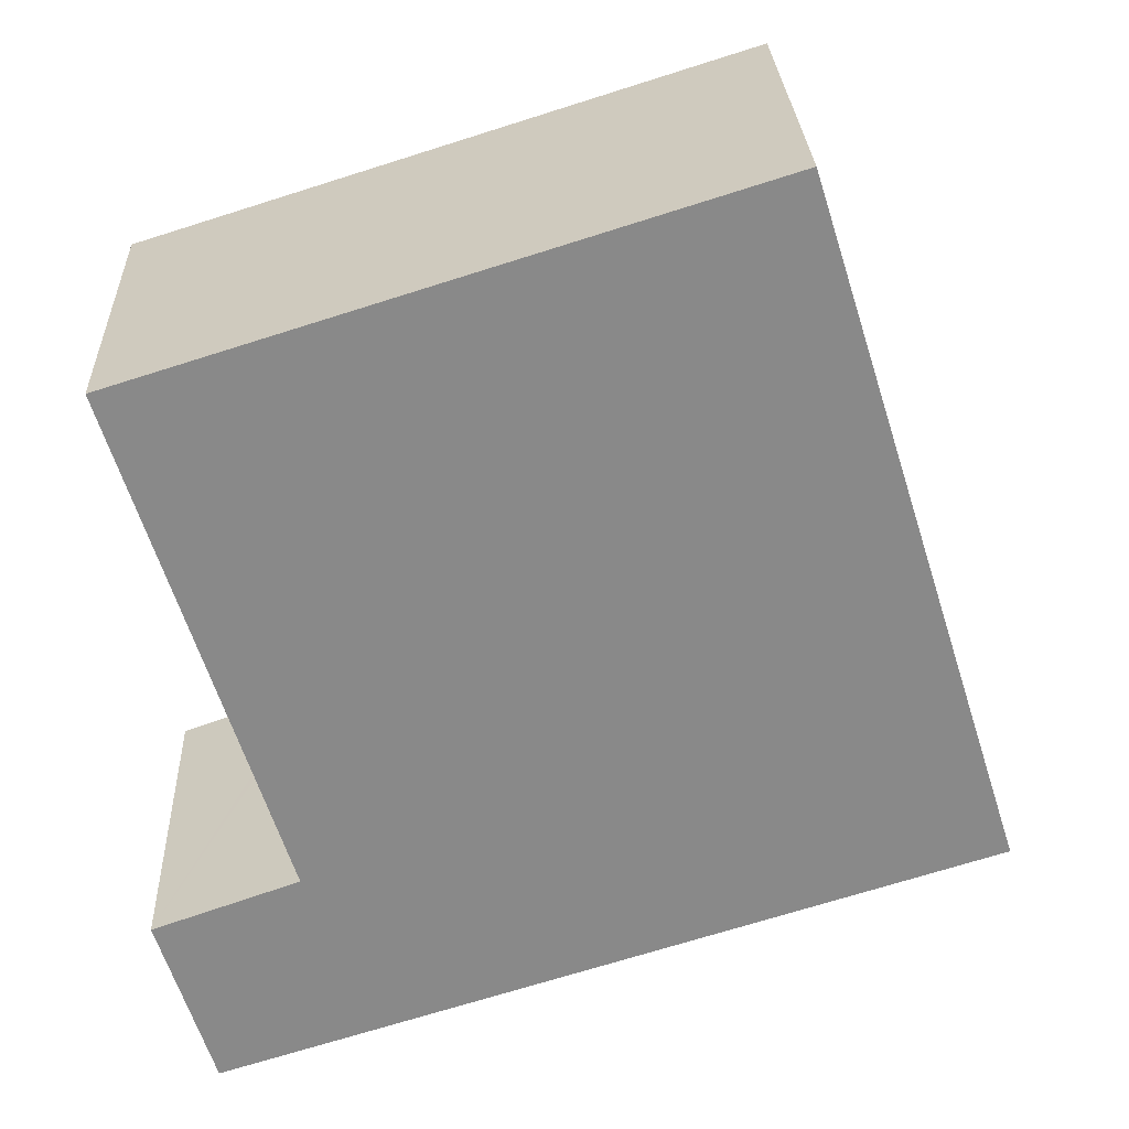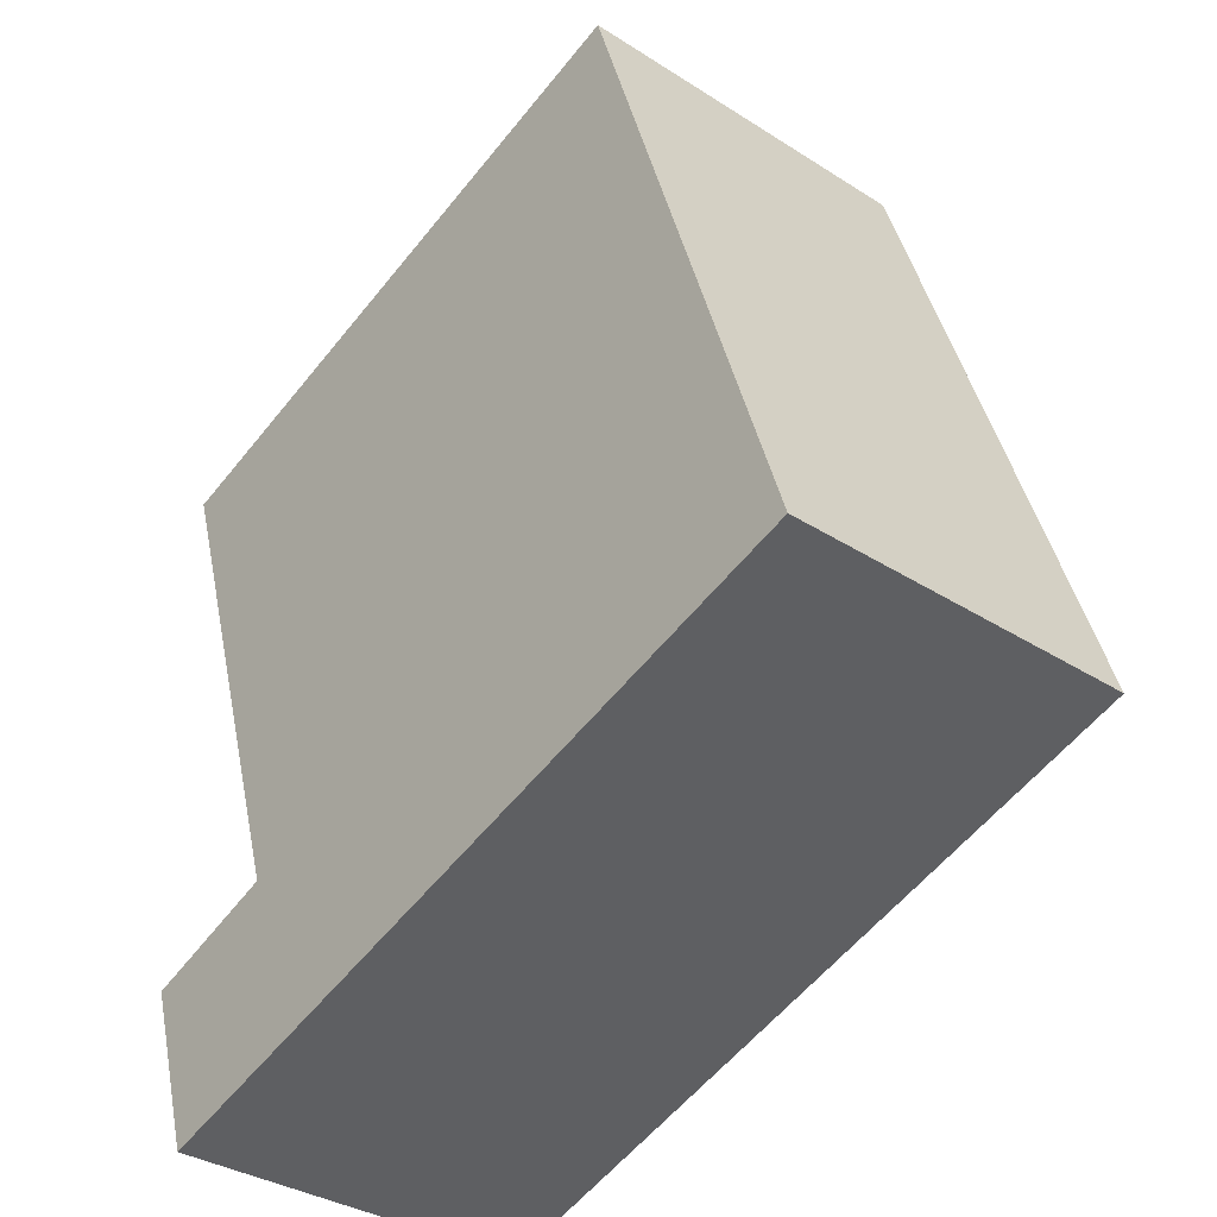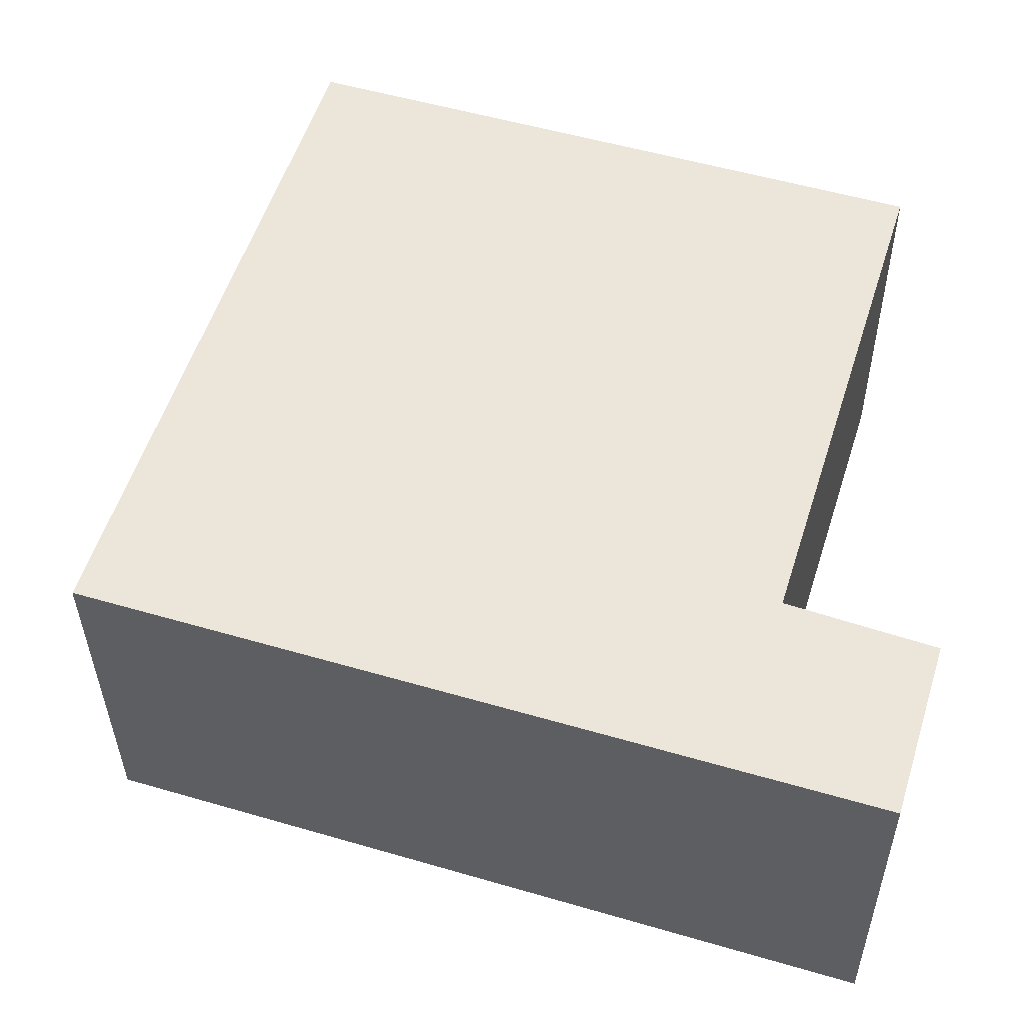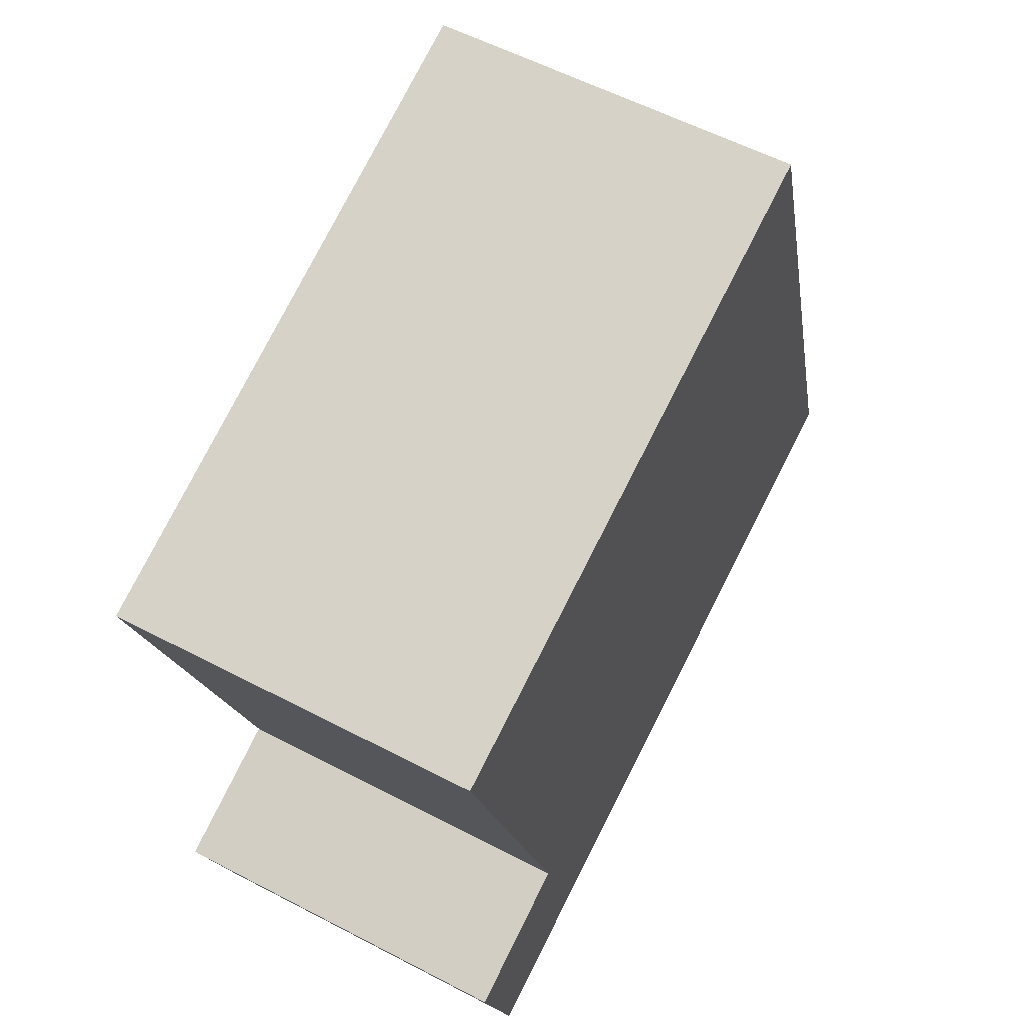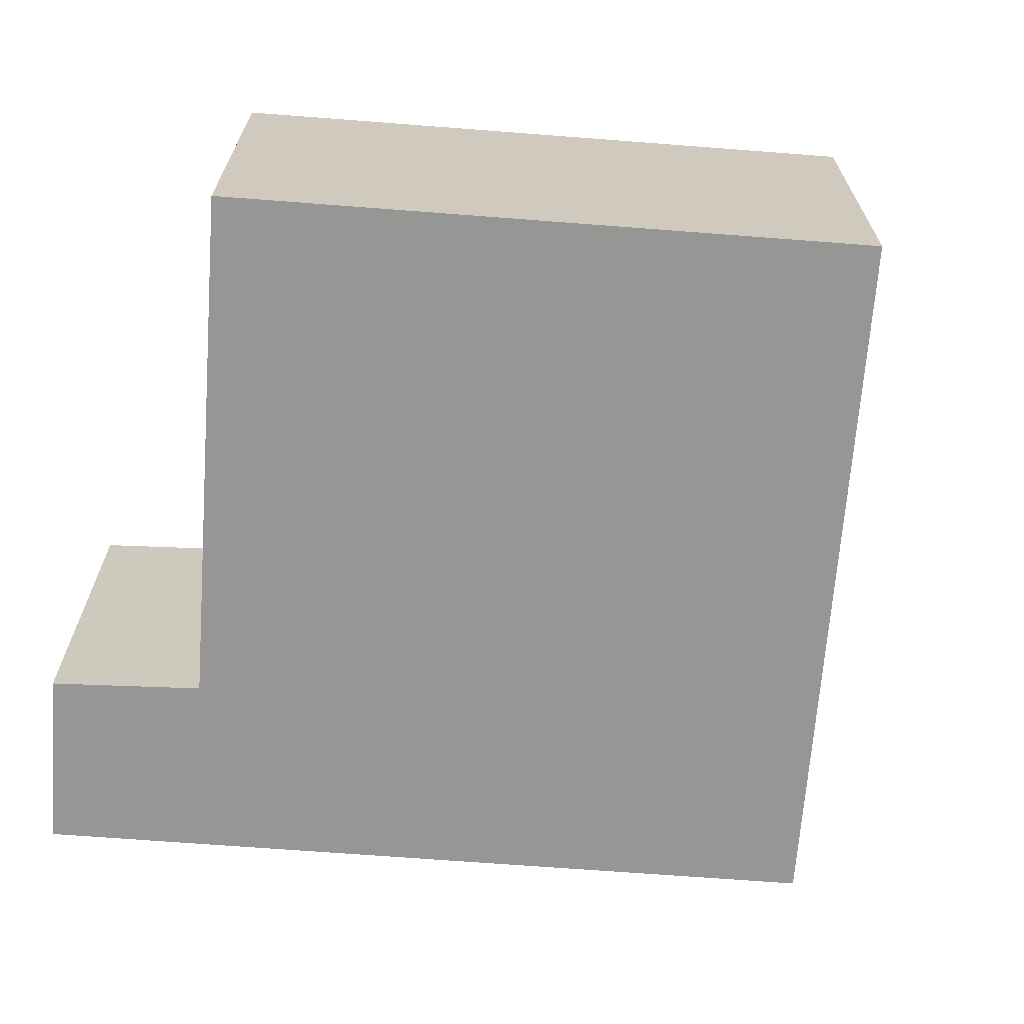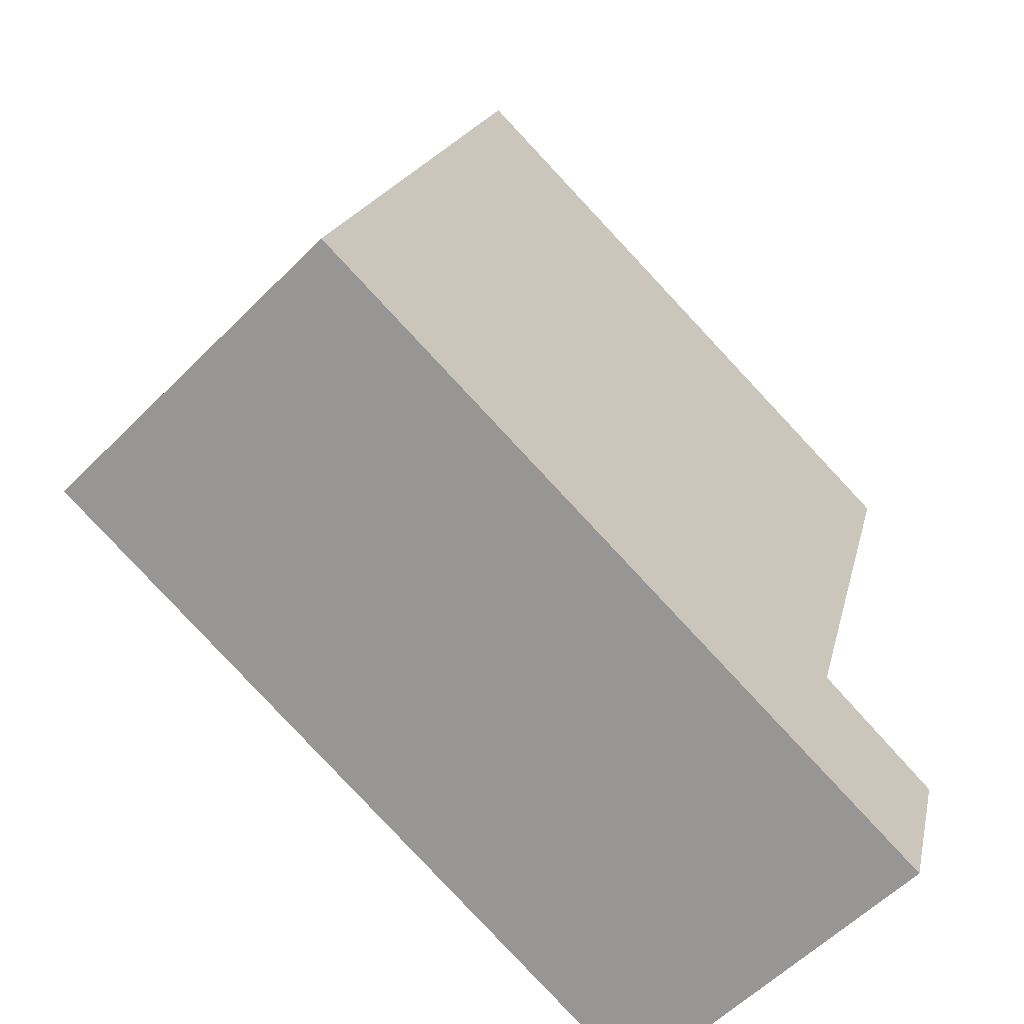
<metadata>
{"format":"obj","ext":"obj","renderer":"f3d","projection":"perspective","resolution":1024,"background":"white","views":[{"elev":27.2,"azim":-2.4,"up":"+Z"},{"elev":-35.0,"azim":49.6,"up":"+Z"},{"elev":-35.2,"azim":-179.5,"up":"+Z"},{"elev":57.9,"azim":-61.6,"up":"+Z"},{"elev":-67.7,"azim":-21.8,"up":"+Y"},{"elev":-58.5,"azim":135.8,"up":"+Z"}]}
</metadata>
<code>
v  5.628 3.35 1.762
v  1.451 3.35 -4.587
v  0 3.35 2.051e-16
v  0.632 3.35 -6.626
v  1.869 3.35 -6.239
v  7.527 3.35 -4.242
v  7.592 3.35 -4.447
v  1.357 3.35 -4.621
v  0.139 3.35 -5.054
v  0.632 4.057e-16 -6.626
v  0.139 3.095e-16 -5.054
v  1.451 2.809e-16 -4.587
v  0 0 0
v  1.357 2.83e-16 -4.621
v  5.628 -1.079e-16 1.762
v  7.527 2.597e-16 -4.242
v  7.592 2.723e-16 -4.447
v  1.869 3.82e-16 -6.239
g defaultobject
f 1 2 3
f 2 1 4
f 4 1 5
f 5 1 6
f 5 6 7
f 8 4 9
f 4 8 2
f 10 9 4
f 9 10 11
f 12 3 2
f 3 12 13
f 11 8 9
f 8 11 2
f 2 11 12
f 12 11 14
f 13 1 3
f 1 13 15
f 15 6 1
f 6 15 16
f 6 16 7
f 7 16 17
f 5 10 4
f 10 5 7
f 10 7 18
f 18 7 17
f 13 16 15
f 16 13 12
f 16 12 17
f 17 12 18
f 18 12 14
f 18 14 11
f 18 11 10

</code>
